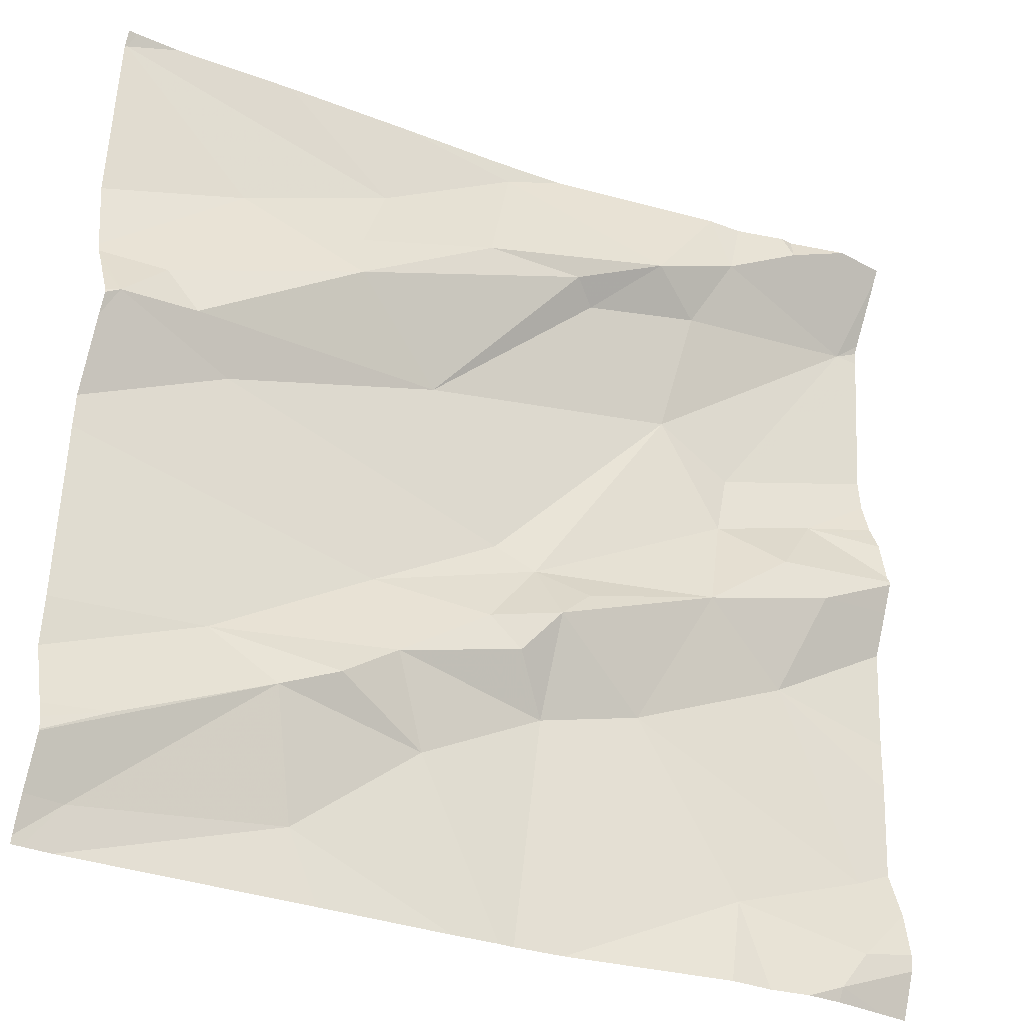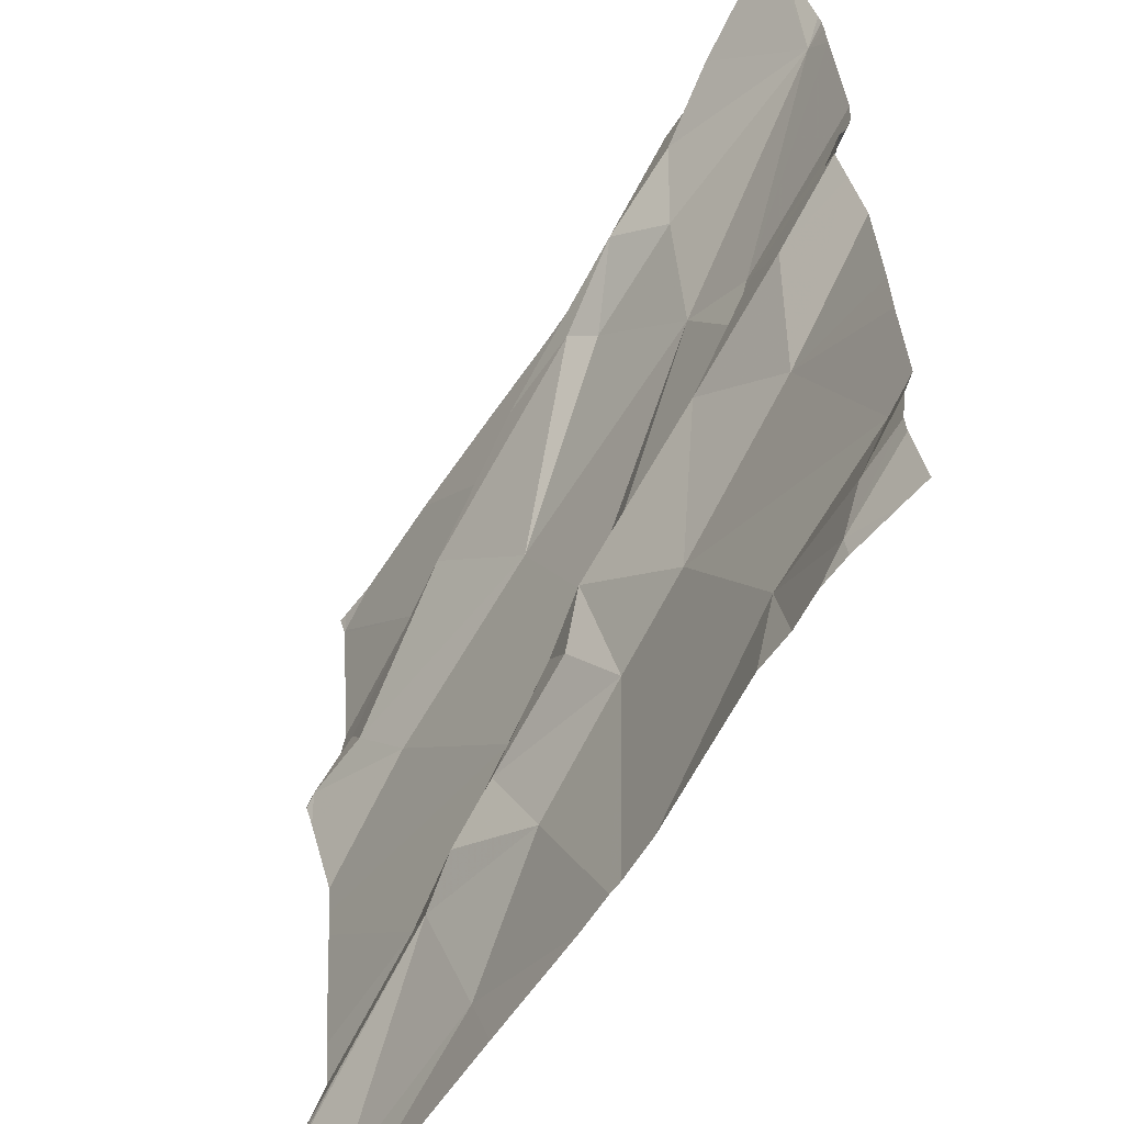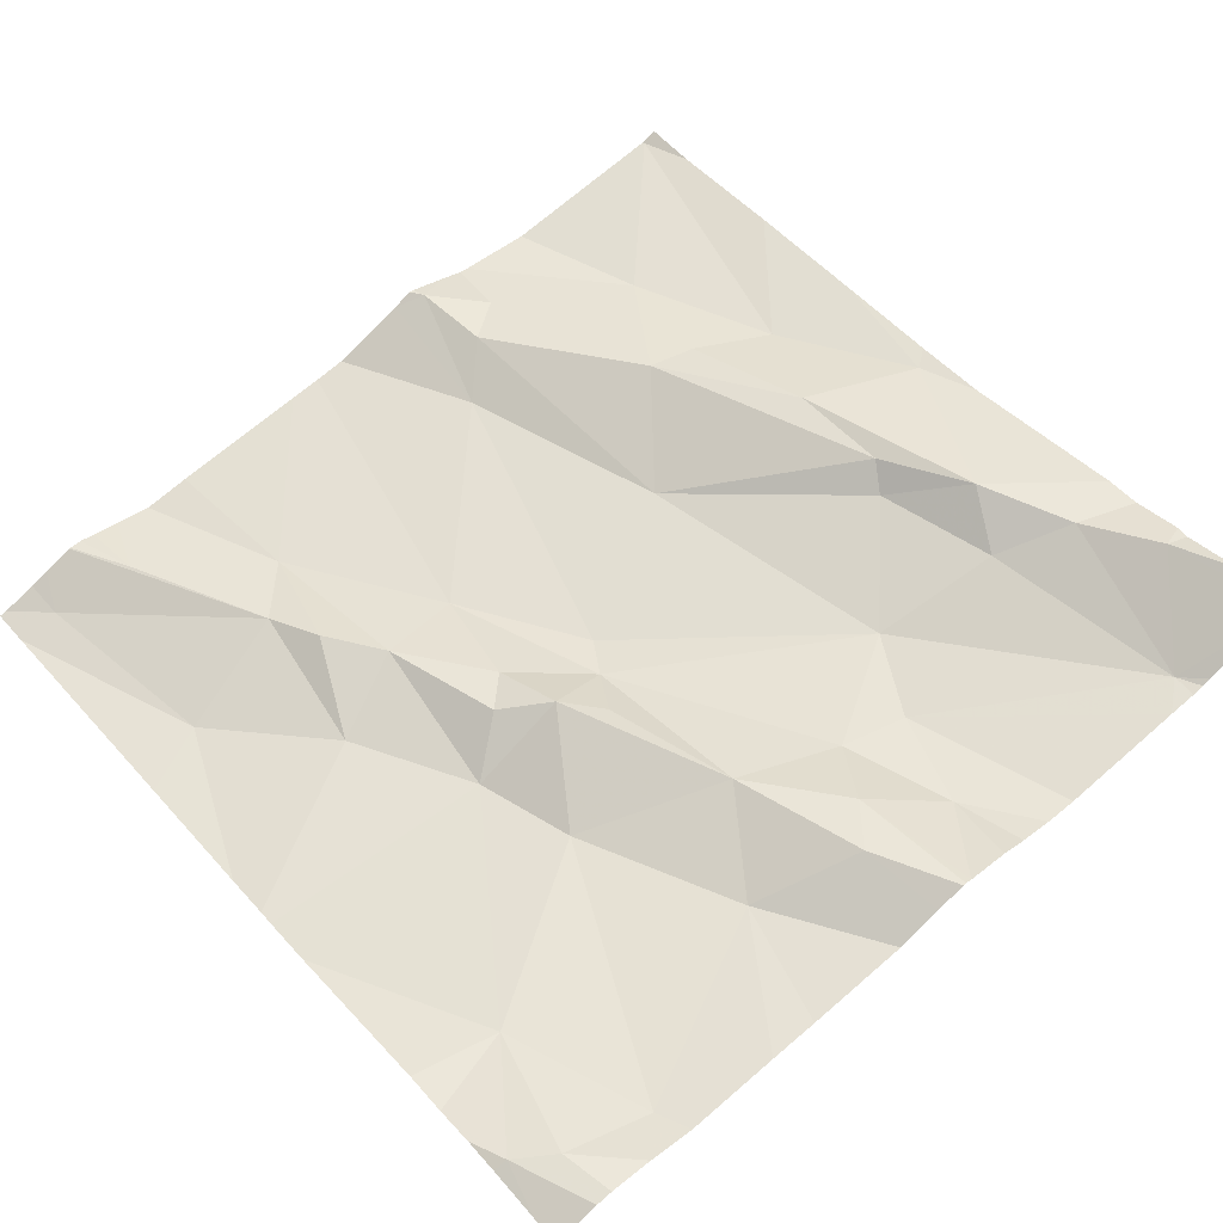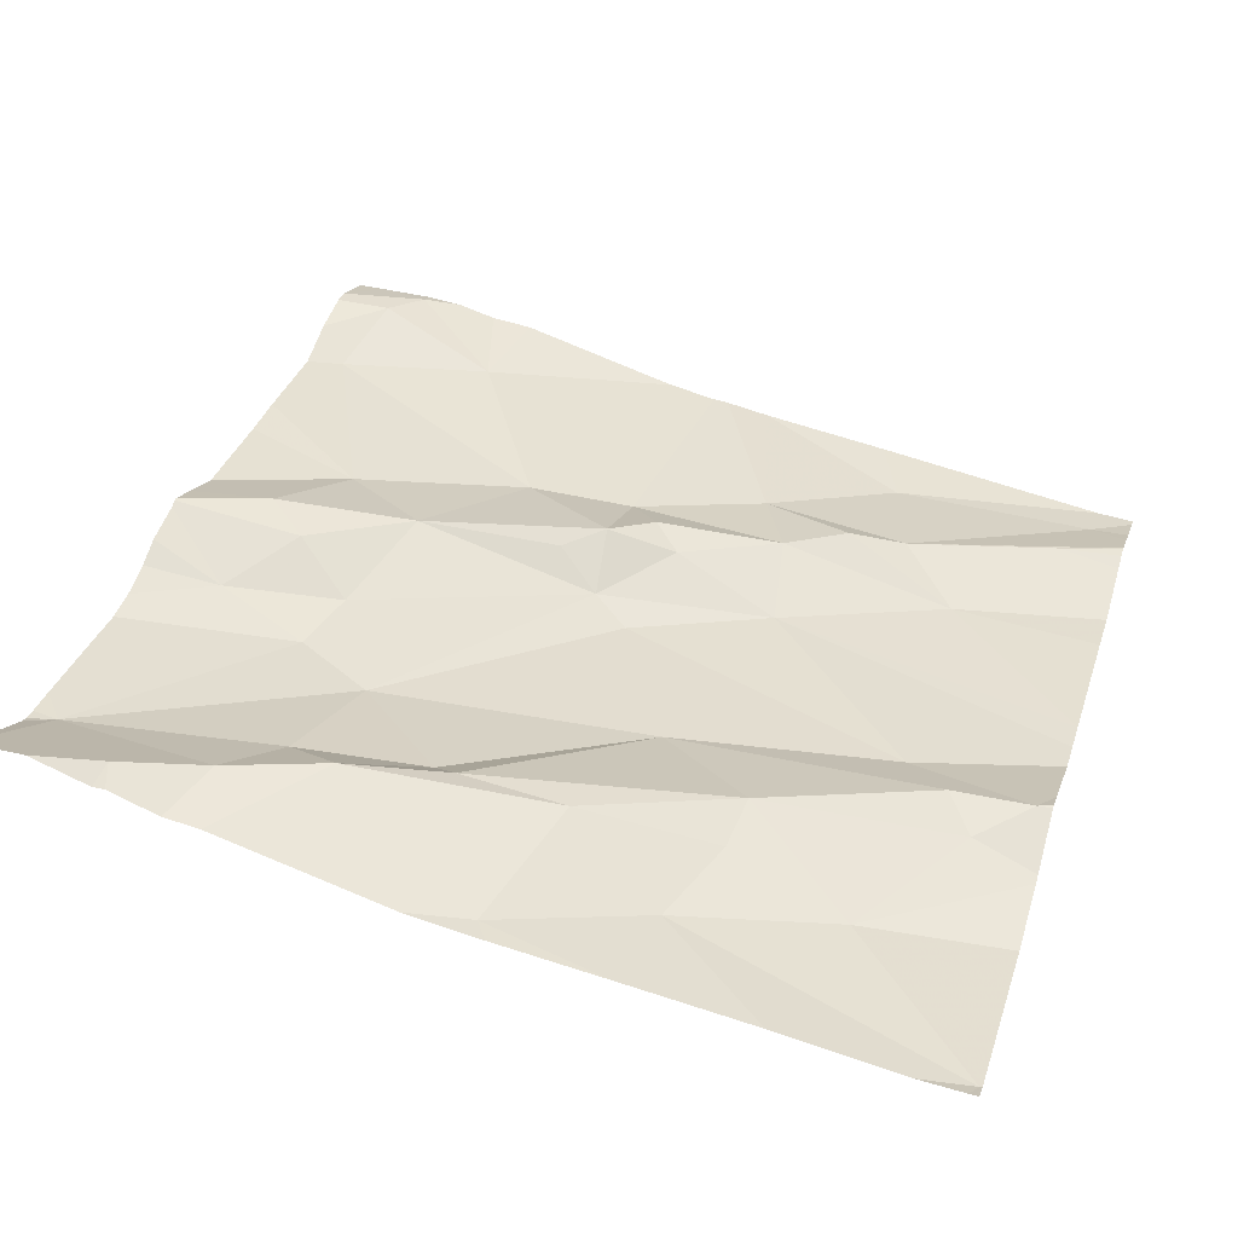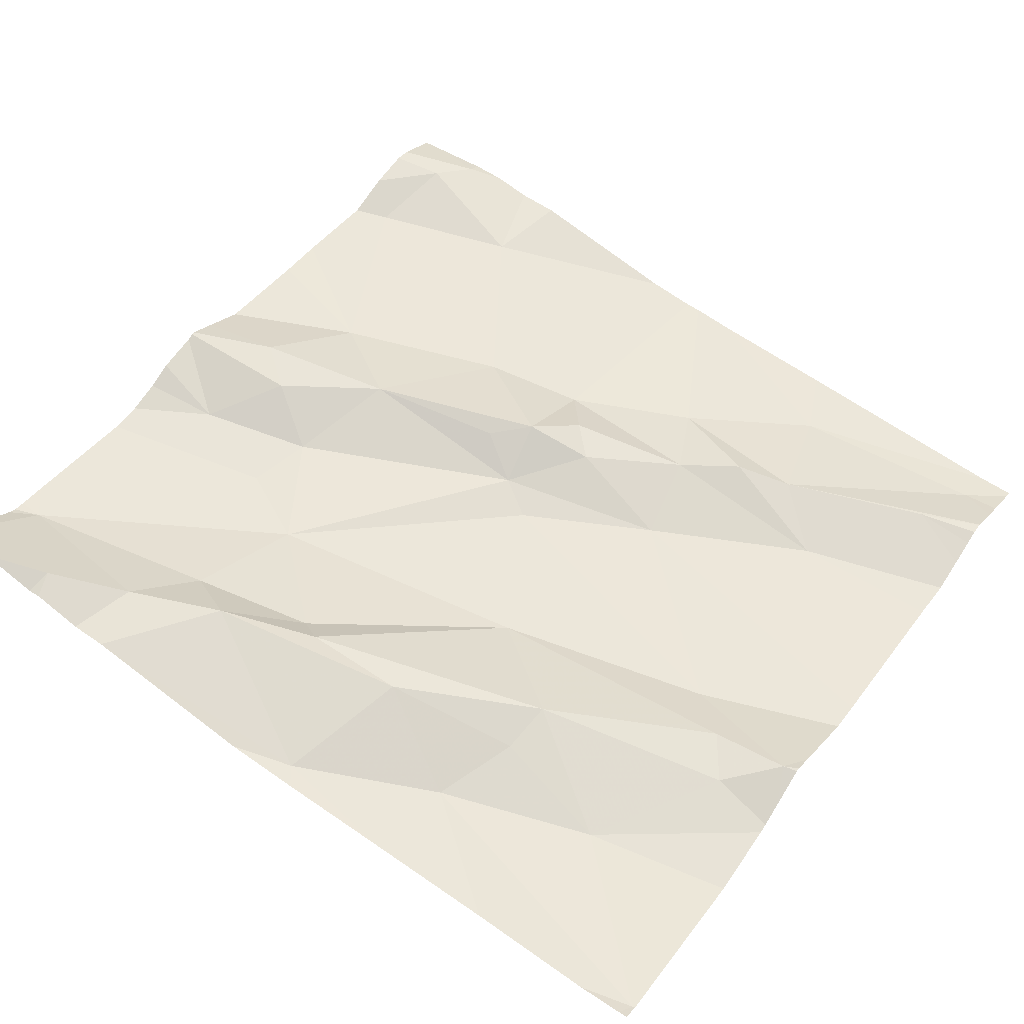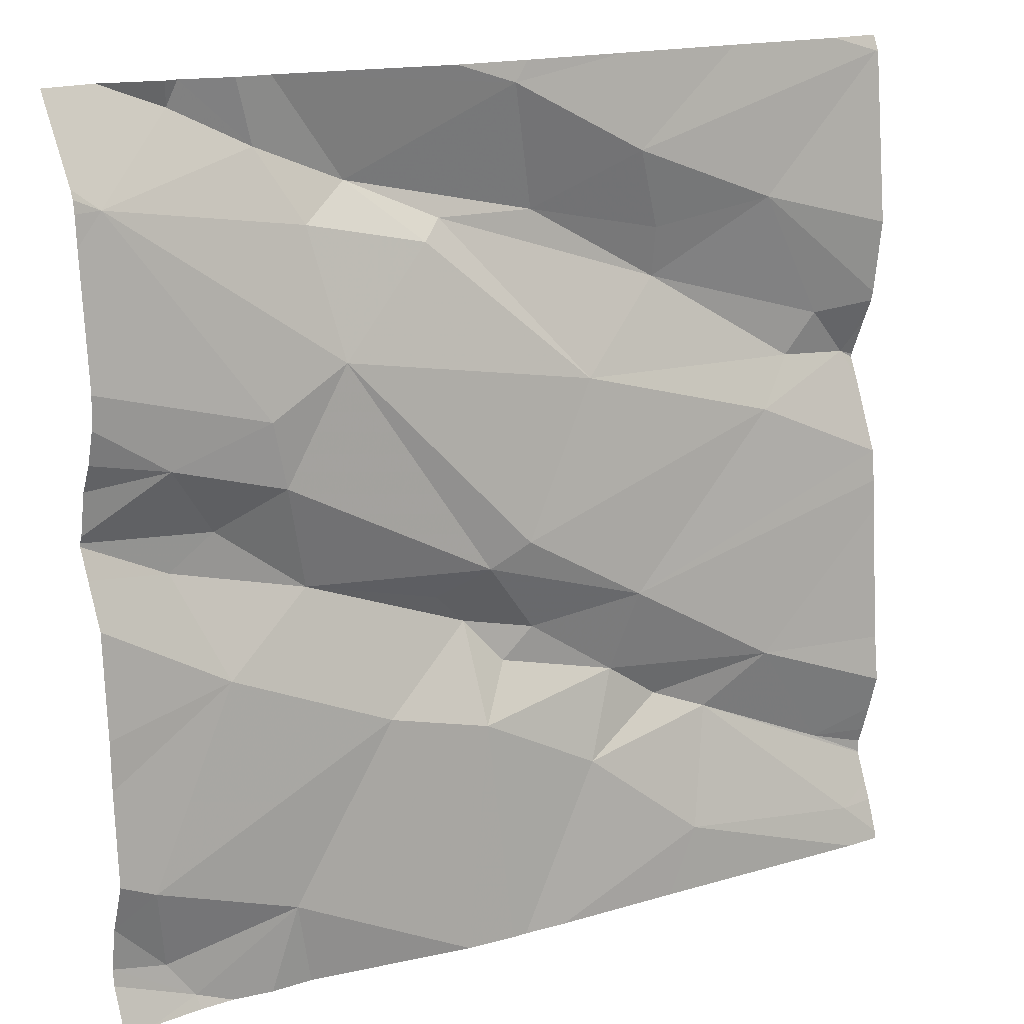
<metadata>
{"format":"obj","ext":"obj","renderer":"f3d","projection":"perspective","resolution":1024,"background":"white","views":[{"elev":-32.9,"azim":-35.2,"up":"+Y"},{"elev":-56.6,"azim":50.2,"up":"+Y"},{"elev":62.6,"azim":49.3,"up":"+Z"},{"elev":39.0,"azim":-162.7,"up":"+Z"},{"elev":50.2,"azim":-145.5,"up":"+Z"},{"elev":16.9,"azim":141.1,"up":"+Y"}]}
</metadata>
<code>
v -48.77 271.4 502.5
v -49.72 271.8 502.4
v -48.77 271.4 502.5
v -48.77 271.5 502.5
v -49.68 271 502.3
v -49.46 271 502.3
v -48.9 271.9 502.5
v -48.99 271.9 502.5
v -49.7 271.5 502.4
v -48.77 271.6 502.5
v -49.56 271.2 502.3
v -49.65 271 502.4
v -49.4 271.8 502.4
v -48.77 271.5 502.5
v -48.77 271.5 502.5
v -49.49 271.1 502.4
v -48.77 271.2 502.5
v -49.66 271.9 502.4
v -49.57 271.7 502.4
v -49.65 271.6 502.4
v -49.44 271.6 502.4
v -49.62 271.5 502.4
v -48.77 271.7 502.5
v -48.77 271.7 502.5
v -48.77 271.2 502.5
v -49.57 271.5 502.4
v -49.38 271.3 502.4
v -48.77 271.8 502.5
v -49.27 271.2 502.4
v -49.23 271.2 502.4
v -49.37 271.2 502.4
v -49.08 271.2 502.4
v -49.19 271.2 502.4
v -49.19 271.3 502.4
v -49.2 271.3 502.4
v -49.44 271.7 502.4
v -49.29 271.7 502.4
v -49.25 271.8 502.4
v -49.71 271.9 502.4
v -48.89 271.8 502.5
v -49.33 271.5 502.4
v -49.43 271.1 502.4
v -49.33 271.1 502.4
v -49.01 271.3 502.5
v -48.9 271.3 502.4
v -49.08 271.7 502.5
v -49.18 271.7 502.5
v -48.96 271 502.4
v -49.24 271.4 502.4
v -48.97 271.5 502.4
v -48.9 271.4 502.5
v -48.98 271.8 502.5
v -48.79 271.7 502.5
v -48.85 271.5 502.4
v -49.23 270.9 502.4
v -49.15 271.7 502.4
v -49.02 271.7 502.5
v -49.15 271.3 502.4
v -49.04 271.6 502.4
v -48.95 271.5 502.4
v -48.86 271.4 502.5
v -48.77 271.9 502.5
v -48.77 271.9 502.5
v -49.18 271.9 502.4
v -48.8 271.1 502.4
v -48.83 271 502.5
v -48.86 270.9 502.5
v -49.71 270.9 502.3
v -49.68 270.9 502.3
v -48.86 270.9 502.5
v -48.9 270.9 502.4
v -48.94 270.9 502.4
v -49.16 270.9 502.4
v -49.21 270.9 502.4
v -49.42 270.9 502.3
v -49.28 270.9 502.4
v -48.8 270.9 502.5
v -49.72 270.9 502.3
v -48.98 270.9 502.4
v -49.72 271.8 502.4
v -49.72 271.8 502.4
v -49.72 271.8 502.4
v -49.53 271.9 502.4
v -49.72 270.9 502.3
v -49.72 271.5 502.4
v -49.72 271.5 502.4
v -49.72 271.1 502.3
v -49.72 271.1 502.3
v -49.72 271.8 502.4
v -49.72 271 502.3
v -49.72 271 502.3
v -48.89 271.9 502.5
v -49.72 271.6 502.3
v -49.72 271.6 502.4
v -49.72 271.7 502.3
v -49.72 271 502.3
v -49.72 271 502.3
v -49.72 271 502.3
v -49.72 271.3 502.3
v -49.72 271.2 502.3
v -49.72 271 502.3
v -49.72 271.4 502.3
v -49.72 271.3 502.3
v -49.72 271.5 502.4
v -49.72 271.5 502.4
v -48.77 271.4 502.5
v -48.77 271.4 502.5
v -48.77 271.3 502.5
v -48.77 271 502.5
v -48.77 271 502.5
v -48.77 271 502.5
v -48.77 271.8 502.5
v -48.77 271.8 502.5
v -48.77 271.1 502.4
v -48.84 270.9 502.5
v -48.77 270.9 502.5
v -49.27 271.9 502.4
v -49.39 271.9 502.4
v -48.83 271.9 502.5
v -48.96 271.9 502.5
v -49.72 271.9 502.4
v -49.72 271.9 502.4
f 111 66 109
f 68 84 78
f 110 67 77
f 12 11 87
f 18 13 83
f 16 11 12
f 122 89 121
f 119 40 62
f 20 19 93
f 21 19 20
f 22 21 20
f 19 13 2
f 19 2 82
f 109 66 67
f 108 45 17
f 121 2 39
f 9 22 20
f 107 61 106
f 91 16 101
f 6 16 5
f 16 12 98
f 27 26 102
f 99 27 103
f 106 61 45
f 120 52 7
f 26 9 86
f 26 22 9
f 9 20 94
f 3 51 61
f 30 29 31
f 33 32 34
f 27 29 35
f 36 21 37
f 37 38 13
f 27 31 29
f 33 30 31
f 21 22 41
f 42 16 43
f 45 44 32
f 38 46 8
f 31 42 43
f 41 47 21
f 37 13 36
f 32 33 48
f 43 33 31
f 43 6 76
f 11 16 42
f 22 26 41
f 44 34 32
f 41 26 49
f 21 47 37
f 49 27 35
f 27 49 26
f 21 36 19
f 42 31 11
f 13 19 36
f 51 50 44
f 40 52 53
f 50 51 54
f 53 28 63
f 47 56 46
f 46 57 52
f 46 56 57
f 52 40 7
f 35 58 44
f 41 56 47
f 60 59 50
f 38 37 46
f 44 61 51
f 53 52 57
f 56 59 57
f 46 37 47
f 29 30 34
f 8 52 120
f 53 57 59
f 44 58 34
f 49 35 59
f 44 50 35
f 50 59 35
f 60 53 59
f 54 60 50
f 44 45 61
f 34 30 33
f 118 38 117
f 73 33 74
f 33 43 55
f 66 65 48
f 67 48 72
f 48 65 32
f 6 43 16
f 34 58 35
f 83 38 118
f 27 11 31
f 45 32 65
f 34 35 29
f 41 49 59
f 41 59 56
f 117 38 64
f 67 66 48
f 116 110 77
f 115 67 70
f 64 38 8
f 60 54 15
f 24 60 10
f 8 46 52
f 1 51 3
f 106 45 108
f 109 67 110
f 68 5 84
f 77 67 115
f 7 40 92
f 70 67 71
f 92 40 119
f 71 67 72
f 3 61 107
f 65 66 111
f 25 65 114
f 80 2 81
f 74 33 55
f 1 54 51
f 81 2 89
f 82 2 80
f 69 5 68
f 62 53 63
f 84 5 90
f 73 48 33
f 85 9 104
f 86 9 85
f 10 60 15
f 14 54 1
f 87 11 100
f 88 12 87
f 72 48 79
f 89 2 121
f 15 54 4
f 90 5 91
f 4 54 14
f 79 48 73
f 91 5 16
f 39 2 18
f 24 53 60
f 93 19 95
f 94 20 93
f 95 19 82
f 83 13 38
f 96 12 97
f 23 53 24
f 25 45 65
f 97 12 88
f 98 12 96
f 55 43 76
f 99 11 27
f 100 11 99
f 17 45 25
f 101 16 98
f 28 53 112
f 102 26 86
f 103 27 102
f 76 6 75
f 104 9 105
f 40 53 62
f 105 9 94
f 75 6 69
f 112 53 113
f 18 2 13
f 113 53 23
f 114 65 111
f 69 6 5

</code>
